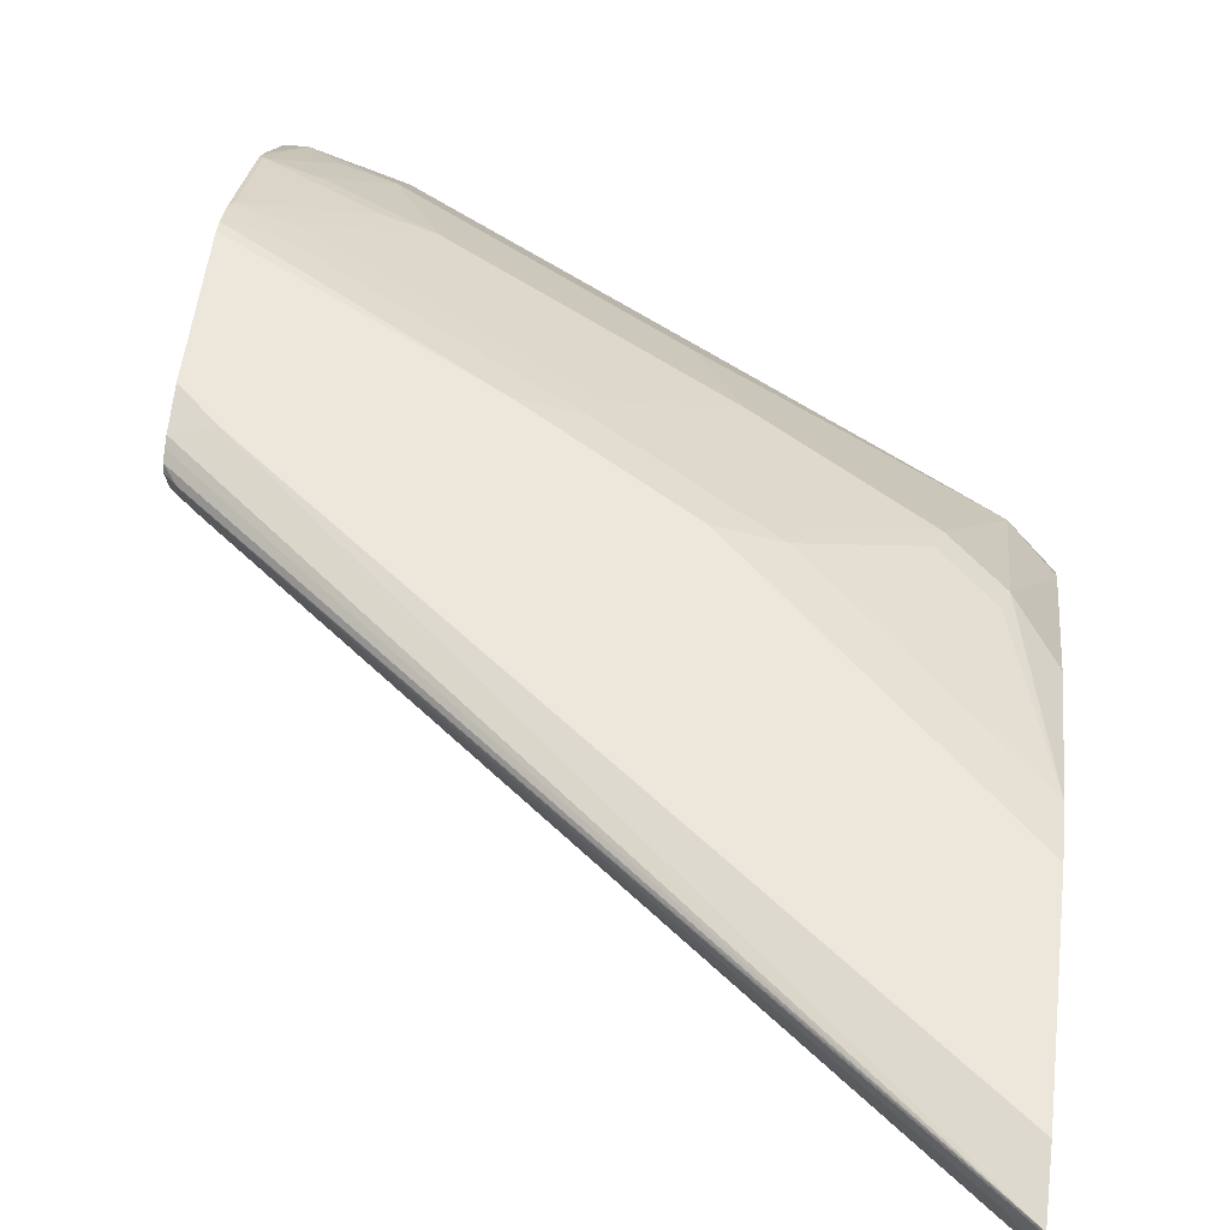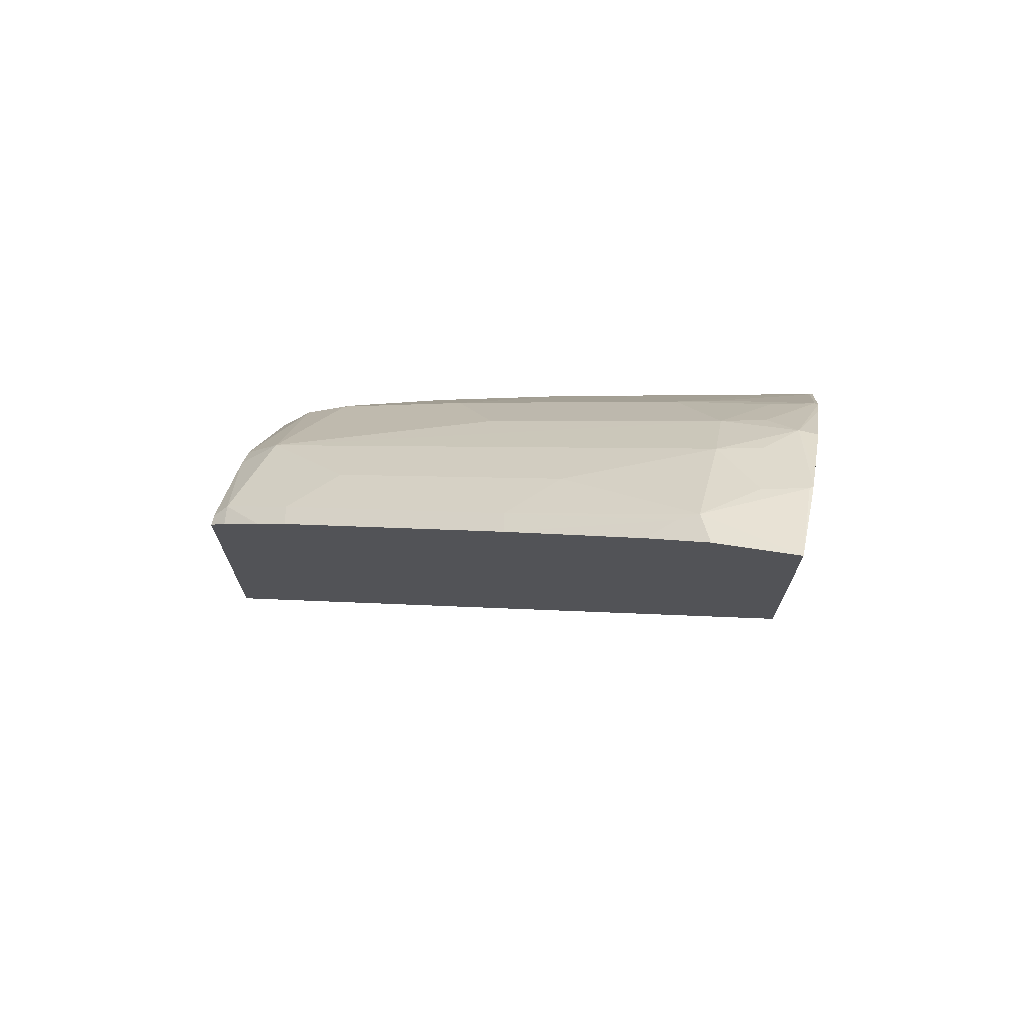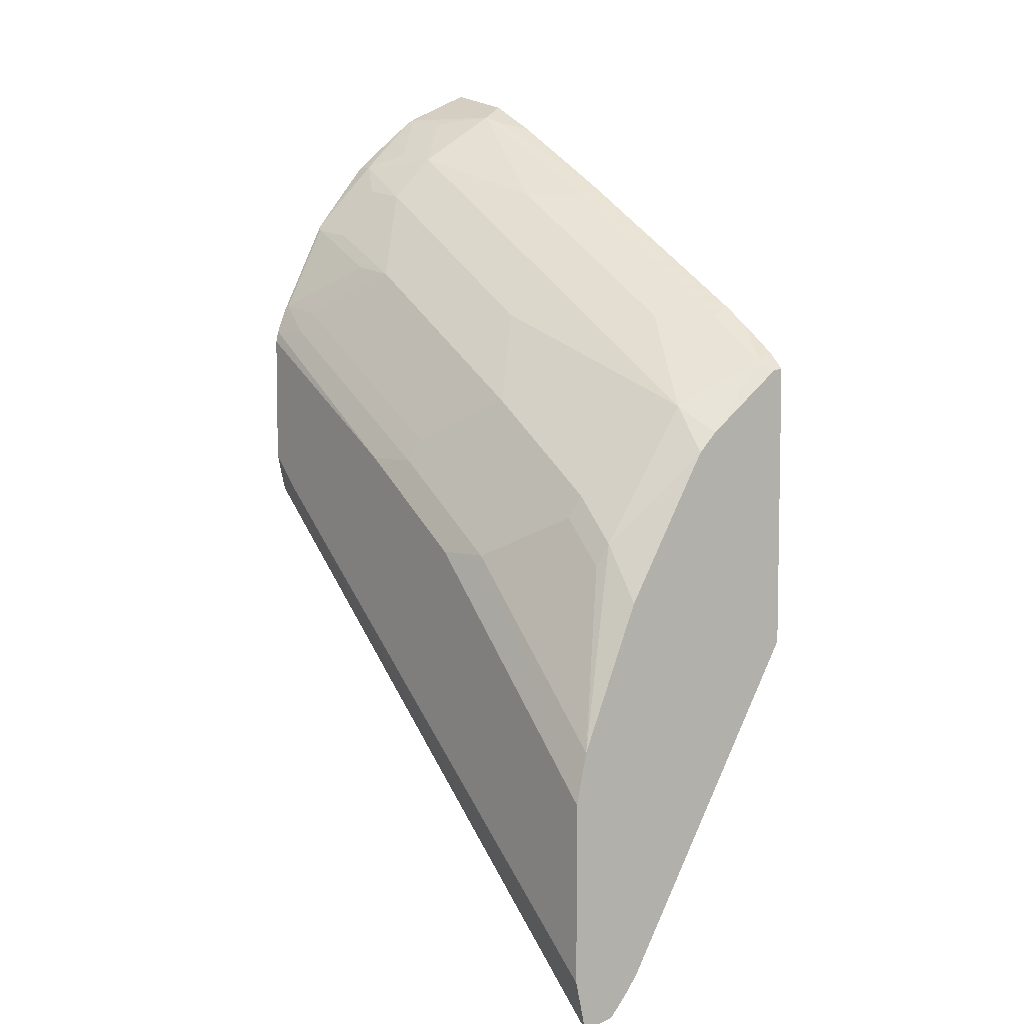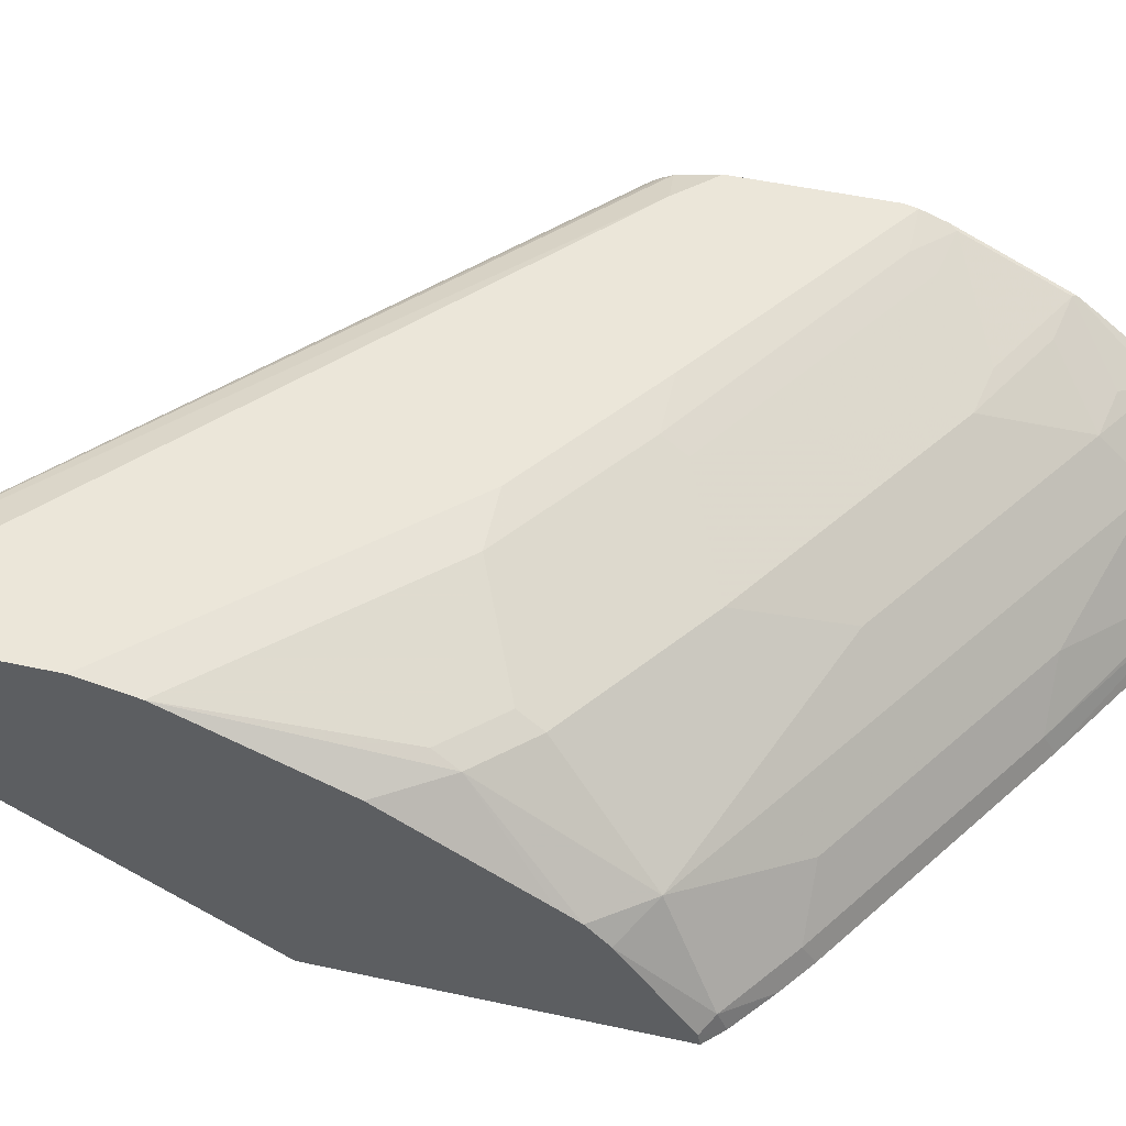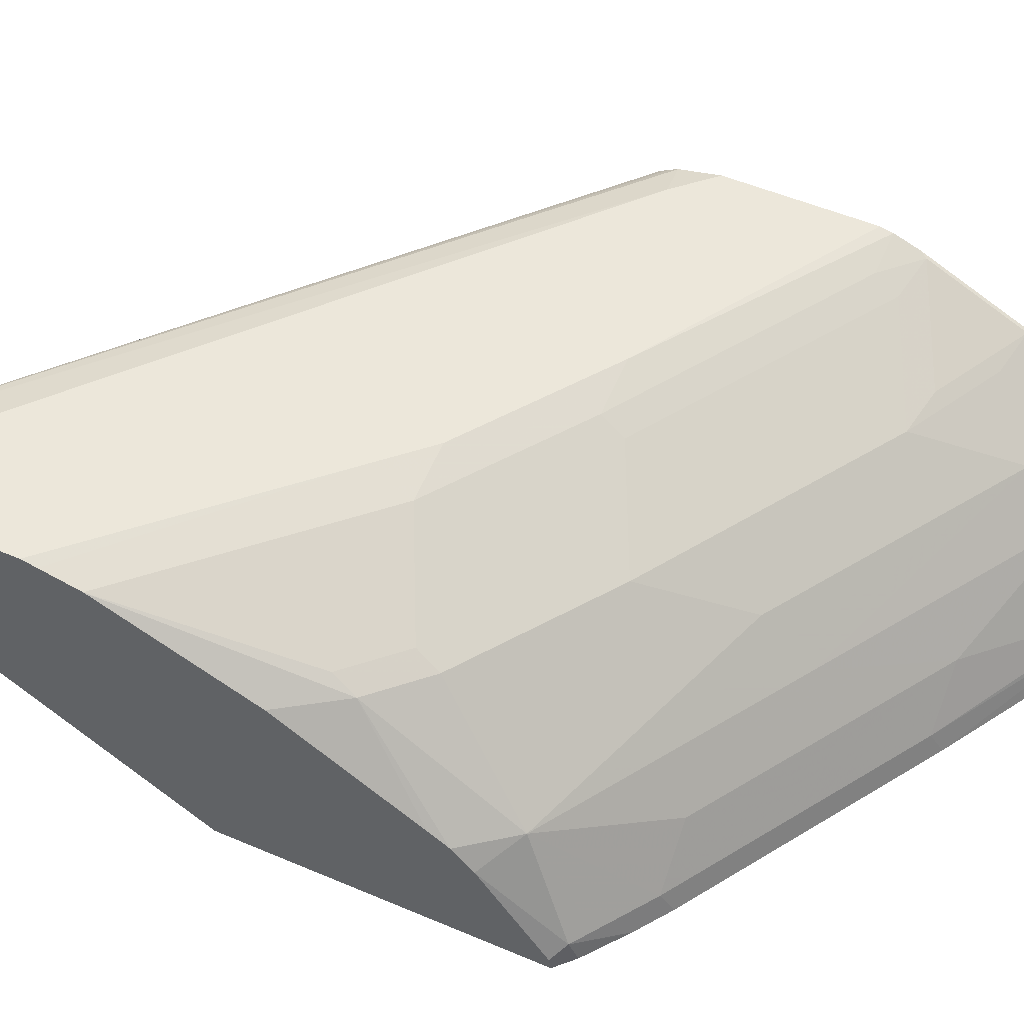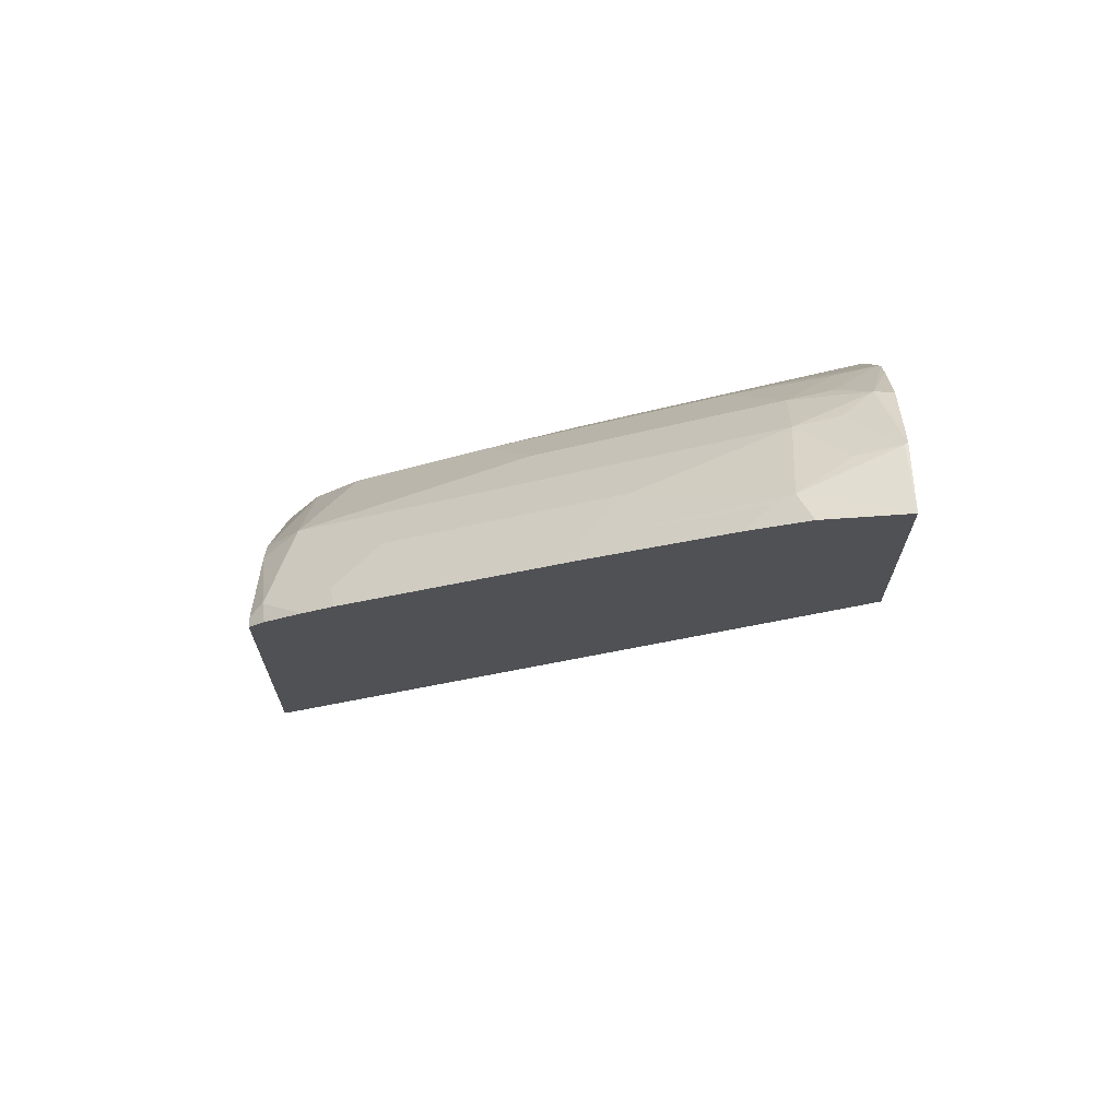
<metadata>
{"format":"obj","ext":"obj","renderer":"f3d","projection":"perspective","resolution":1024,"background":"white","views":[{"elev":51.9,"azim":-173.4,"up":"+Y"},{"elev":72.3,"azim":12.8,"up":"+Z"},{"elev":6.5,"azim":-126.6,"up":"+Z"},{"elev":47.6,"azim":-76.1,"up":"+Y"},{"elev":50.8,"azim":-64.9,"up":"+Y"},{"elev":69.8,"azim":1.1,"up":"+Z"}]}
</metadata>
<code>
v -0.3333 0.3082 0.8688
v -0.3333 0.3386 0.8554
v -0.3348 0.3416 0.8539
v -0.3758 0.3211 0.8539
v -0.3693 0.3082 0.8603
v -0.3333 0.3082 0.7715
v -0.3333 0.3431 0.8532
v -0.3553 0.3621 0.8334
v -0.3535 0.3382 0.8505
v -0.3843 0.3177 0.8505
v -0.3827 0.3082 0.8537
v -0.374 0.3587 0.83
v -0.4355 0.3382 0.8095
v -0.456 0.3177 0.8095
v -0.3451 0.3082 0.7634
v -0.5892 0.3997 0.4407
v -0.3333 0.3954 0.6593
v -0.3333 0.3519 0.8463
v -0.3416 0.3757 0.8266
v -0.3953 0.3082 0.8474
v -0.4537 0.3082 0.8143
v -0.374 0.3792 0.8095
v -0.4765 0.3587 0.7686
v -0.579 0.3587 0.7071
v -0.538 0.3382 0.748
v -0.5585 0.3177 0.748
v -0.5939 0.3082 0.5936
v -0.5951 0.3945 0.4476
v -0.5951 0.3997 0.4407
v -0.5951 0.4099 0.4293
v -0.3433 0.3997 0.6456
v -0.3333 0.4077 0.6496
v -0.3333 0.3757 0.8266
v -0.3333 0.3954 0.8027
v -0.3333 0.4023 0.7939
v -0.3553 0.3826 0.813
v -0.5561 0.3082 0.7528
v -0.3535 0.3997 0.789
v -0.3945 0.3997 0.7686
v -0.4765 0.3792 0.748
v -0.5951 0.3587 0.6865
v -0.5951 0.3498 0.6954
v -0.5892 0.3177 0.7275
v -0.5807 0.3211 0.731
v -0.497 0.3997 0.7071
v -0.5585 0.3997 0.6661
v -0.579 0.3997 0.6456
v -0.5703 0.3082 0.7433
v -0.5951 0.3082 0.5932
v -0.5951 0.4113 0.429
v -0.5841 0.4201 0.4356
v -0.3382 0.4201 0.6405
v -0.3333 0.4099 0.6488
v -0.3333 0.4045 0.7895
v -0.3348 0.4031 0.7924
v -0.3758 0.4031 0.772
v -0.3535 0.4201 0.748
v -0.456 0.4201 0.6865
v -0.5951 0.3638 0.6782
v -0.5951 0.313 0.7229
v -0.5886 0.3082 0.7298
v -0.5876 0.3082 0.7307
v -0.5718 0.3082 0.7422
v -0.5175 0.4201 0.6456
v -0.5559 0.4048 0.6558
v -0.5764 0.4048 0.6354
v -0.5951 0.4253 0.5553
v -0.5951 0.398 0.6201
v -0.5951 0.3082 0.7237
v -0.5951 0.4246 0.4268
v -0.3333 0.4226 0.6466
v -0.3333 0.4201 0.6454
v -0.5951 0.4253 0.4272
v -0.3333 0.4228 0.7529
v -0.3348 0.4236 0.7515
v -0.4372 0.4236 0.69
v -0.4535 0.4253 0.6763
v -0.5149 0.4253 0.6354
v -0.5951 0.429 0.5386
v -0.3333 0.4248 0.6504
v -0.5951 0.4254 0.4279
v -0.3484 0.4304 0.6558
v -0.3333 0.4266 0.6539
v -0.3333 0.425 0.7485
v -0.3333 0.4292 0.7378
v -0.351 0.4253 0.7378
v -0.4304 0.4304 0.6763
v -0.4919 0.4304 0.6354
v -0.5124 0.4304 0.6149
v -0.5951 0.4304 0.5322
v -0.5951 0.4304 0.4502
v -0.3333 0.4304 0.671
v -0.3333 0.4304 0.7324
f 39 58 45
f 35 55 36
f 38 55 56
f 38 56 39
f 39 56 75
f 39 75 57
f 39 57 58
f 41 47 59
f 46 64 78
f 43 60 61
f 43 61 62
f 43 62 63
f 43 63 48
f 45 58 64
f 85 93 87
f 45 64 46
f 35 54 55
f 46 78 65
f 42 60 43
f 32 52 53
f 28 91 81
f 30 52 32
f 26 48 37
f 46 65 66
f 27 49 28
f 28 49 69
f 28 69 60
f 28 60 42
f 28 42 41
f 28 41 59
f 28 59 68
f 30 32 31
f 28 68 67
f 28 79 90
f 28 90 91
f 28 81 73
f 28 73 70
f 28 70 50
f 28 50 30
f 28 30 29
f 30 50 51
f 30 51 52
f 28 67 79
f 46 66 47
f 71 73 80
f 47 67 68
f 75 85 86
f 75 86 77
f 75 77 76
f 77 86 85
f 77 85 87
f 77 87 88
f 77 88 78
f 78 88 89
f 78 89 79
f 79 89 90
f 81 91 82
f 82 92 83
f 82 91 90
f 82 90 89
f 82 89 88
f 82 88 87
f 82 87 93
f 82 93 92
f 26 43 48
f 75 84 85
f 74 84 75
f 73 83 80
f 73 82 83
f 47 68 59
f 50 70 51
f 51 70 52
f 52 71 72
f 52 72 53
f 52 70 73
f 52 73 71
f 54 74 75
f 54 75 55
f 47 66 67
f 55 75 56
f 57 76 58
f 58 76 77
f 58 77 78
f 58 78 64
f 60 69 61
f 65 78 66
f 66 78 67
f 67 78 79
f 73 81 82
f 57 75 76
f 26 44 43
f 8 19 12
f 24 46 47
f 1 83 92
f 1 92 93
f 1 93 85
f 1 85 84
f 1 84 74
f 1 74 54
f 1 54 35
f 1 35 34
f 1 34 33
f 1 33 18
f 1 18 7
f 1 7 2
f 2 7 3
f 3 7 8
f 3 8 12
f 3 12 9
f 3 9 4
f 4 10 11
f 4 11 5
f 1 80 83
f 4 9 12
f 1 71 80
f 1 53 72
f 1 2 3
f 1 3 4
f 1 4 5
f 1 5 11
f 1 11 20
f 1 20 21
f 1 21 37
f 1 37 48
f 1 48 63
f 24 47 41
f 1 62 61
f 1 61 69
f 1 69 49
f 1 49 27
f 1 27 15
f 1 15 6
f 1 6 17
f 1 17 32
f 1 32 53
f 1 72 71
f 4 12 13
f 1 63 62
f 4 14 10
f 18 33 19
f 19 33 34
f 19 34 35
f 19 35 36
f 19 36 22
f 22 36 55
f 22 55 38
f 22 38 39
f 22 39 45
f 22 45 40
f 22 40 24
f 22 24 23
f 24 41 42
f 24 42 43
f 24 44 26
f 24 26 25
f 24 40 45
f 24 45 46
f 4 13 14
f 17 31 32
f 16 31 17
f 24 43 44
f 16 29 30
f 6 15 16
f 16 30 31
f 6 16 17
f 7 19 8
f 10 20 11
f 10 14 21
f 10 21 20
f 12 19 22
f 12 22 23
f 7 18 19
f 13 23 24
f 13 24 25
f 13 25 26
f 13 26 14
f 14 26 37
f 14 37 21
f 16 28 29
f 15 27 16
f 12 23 13
f 16 27 28

</code>
